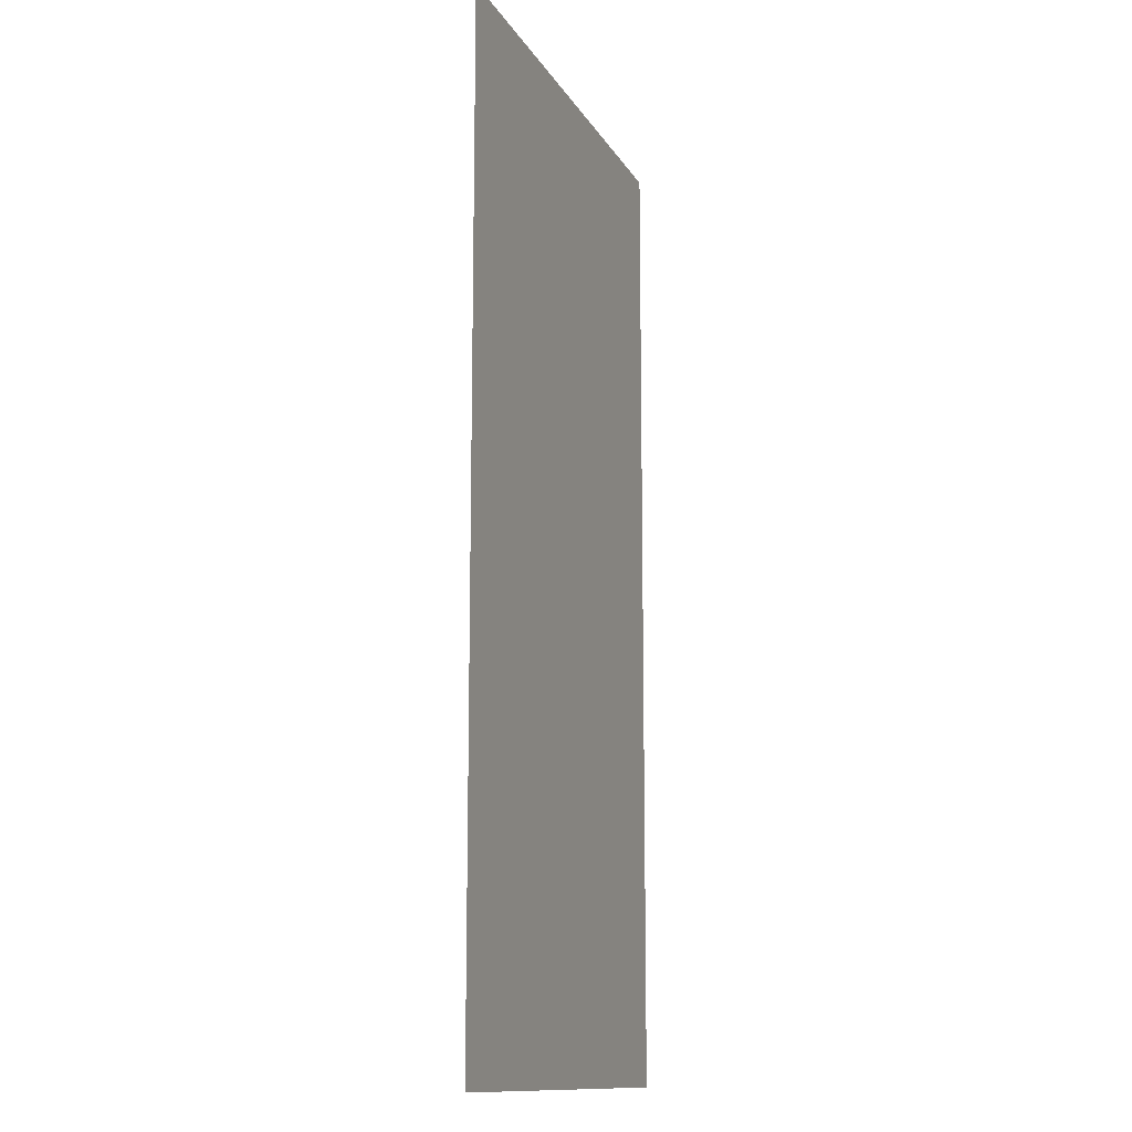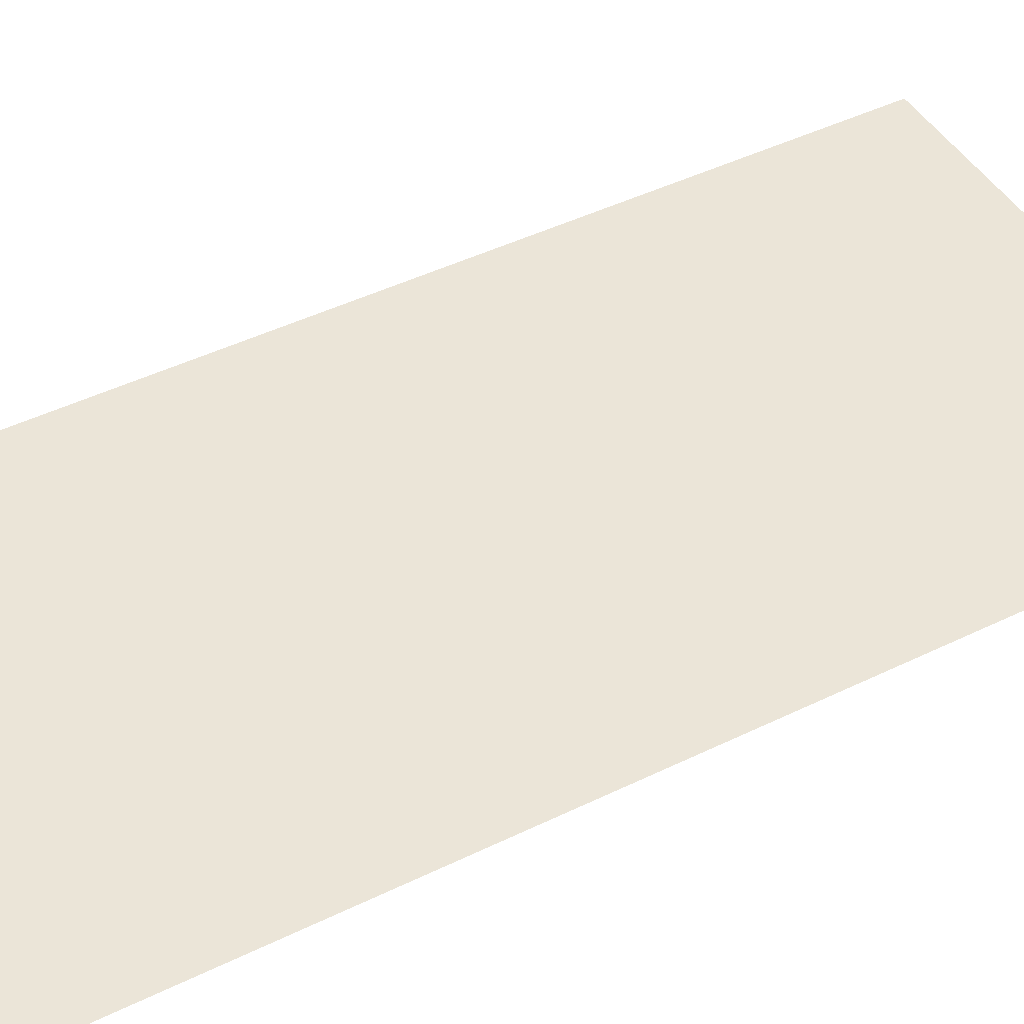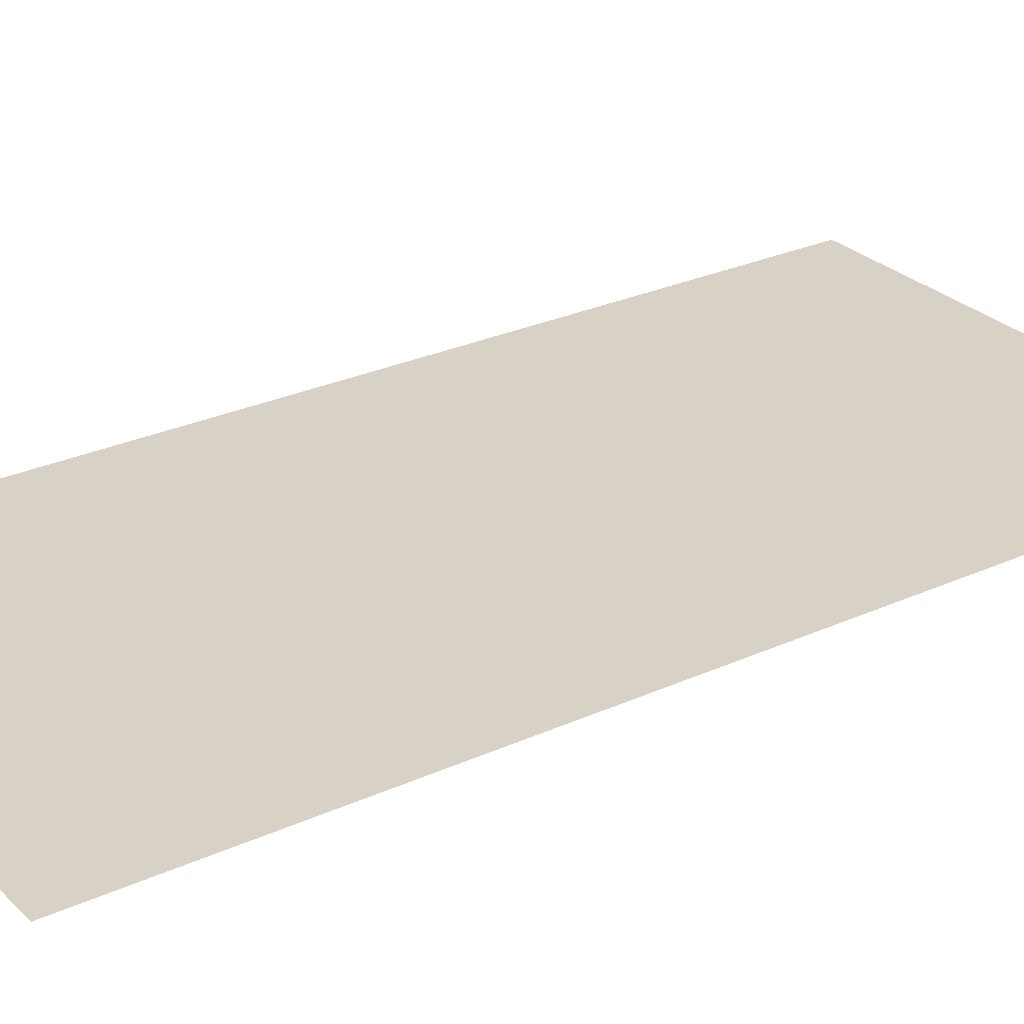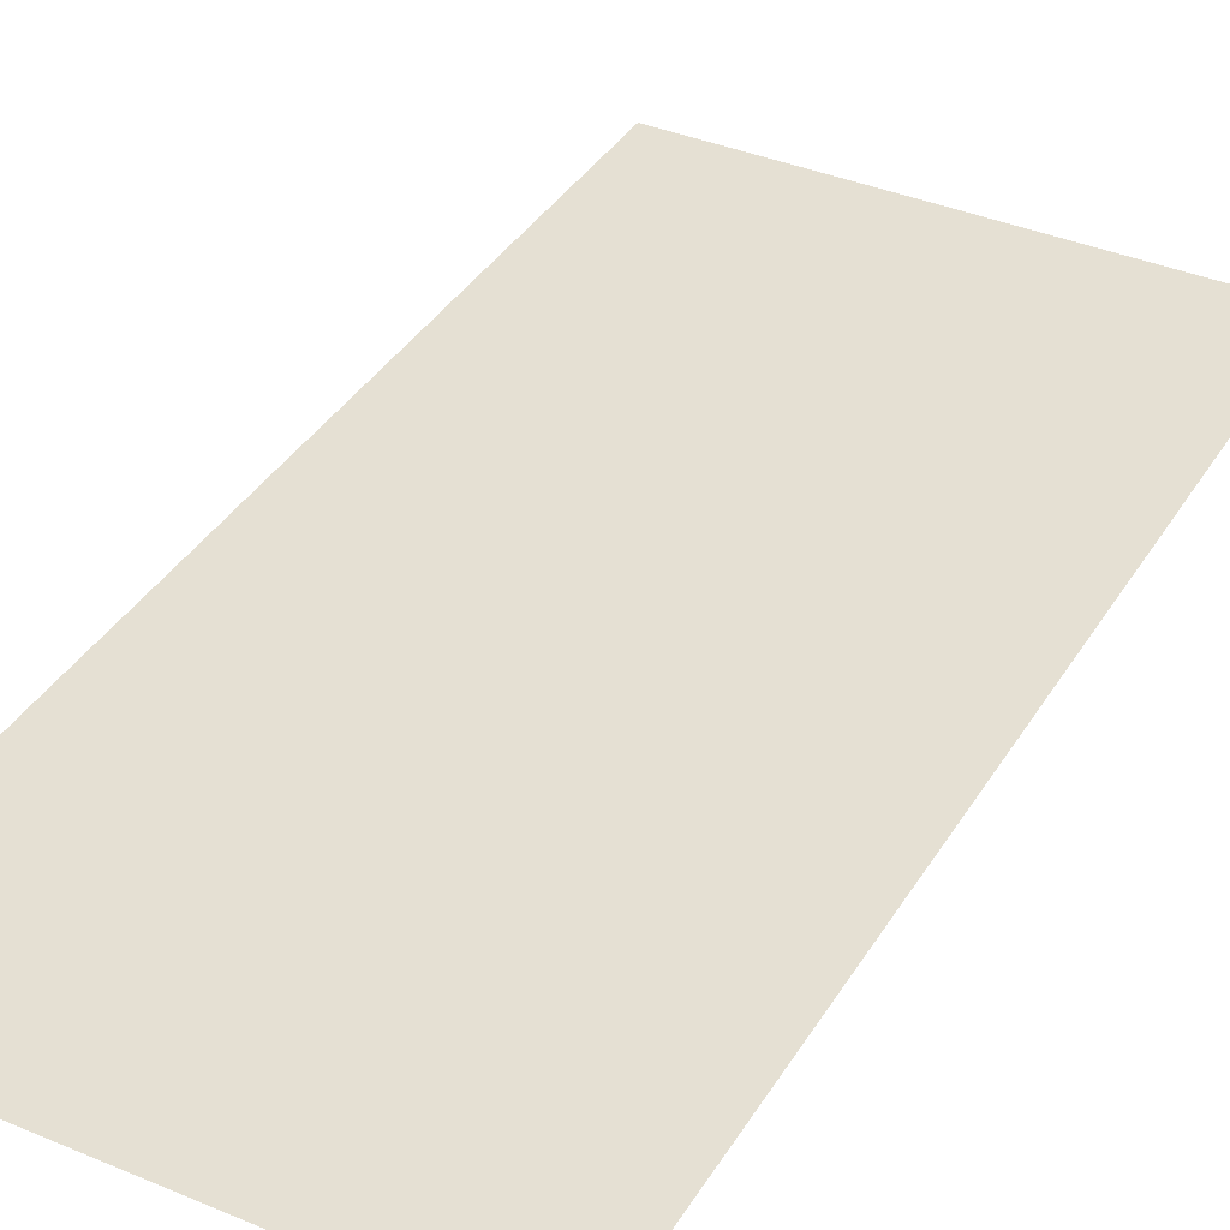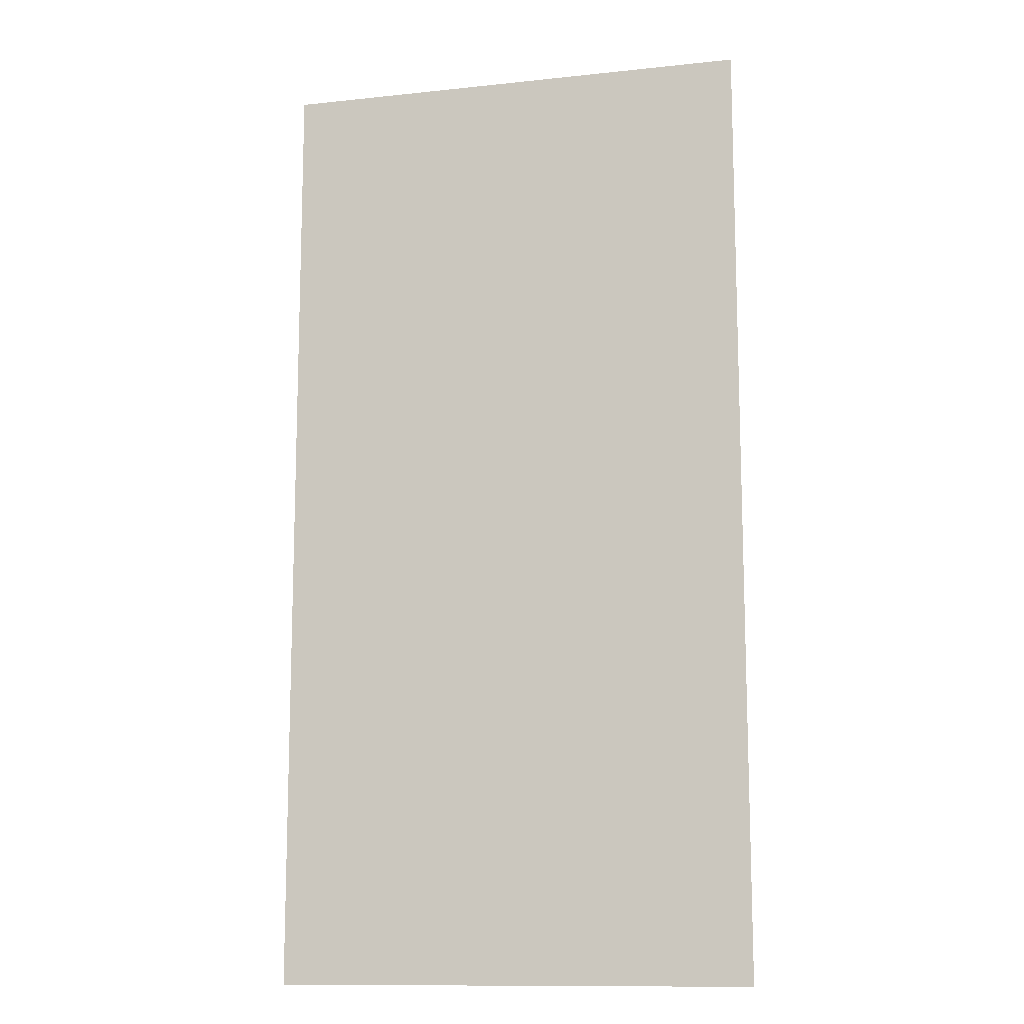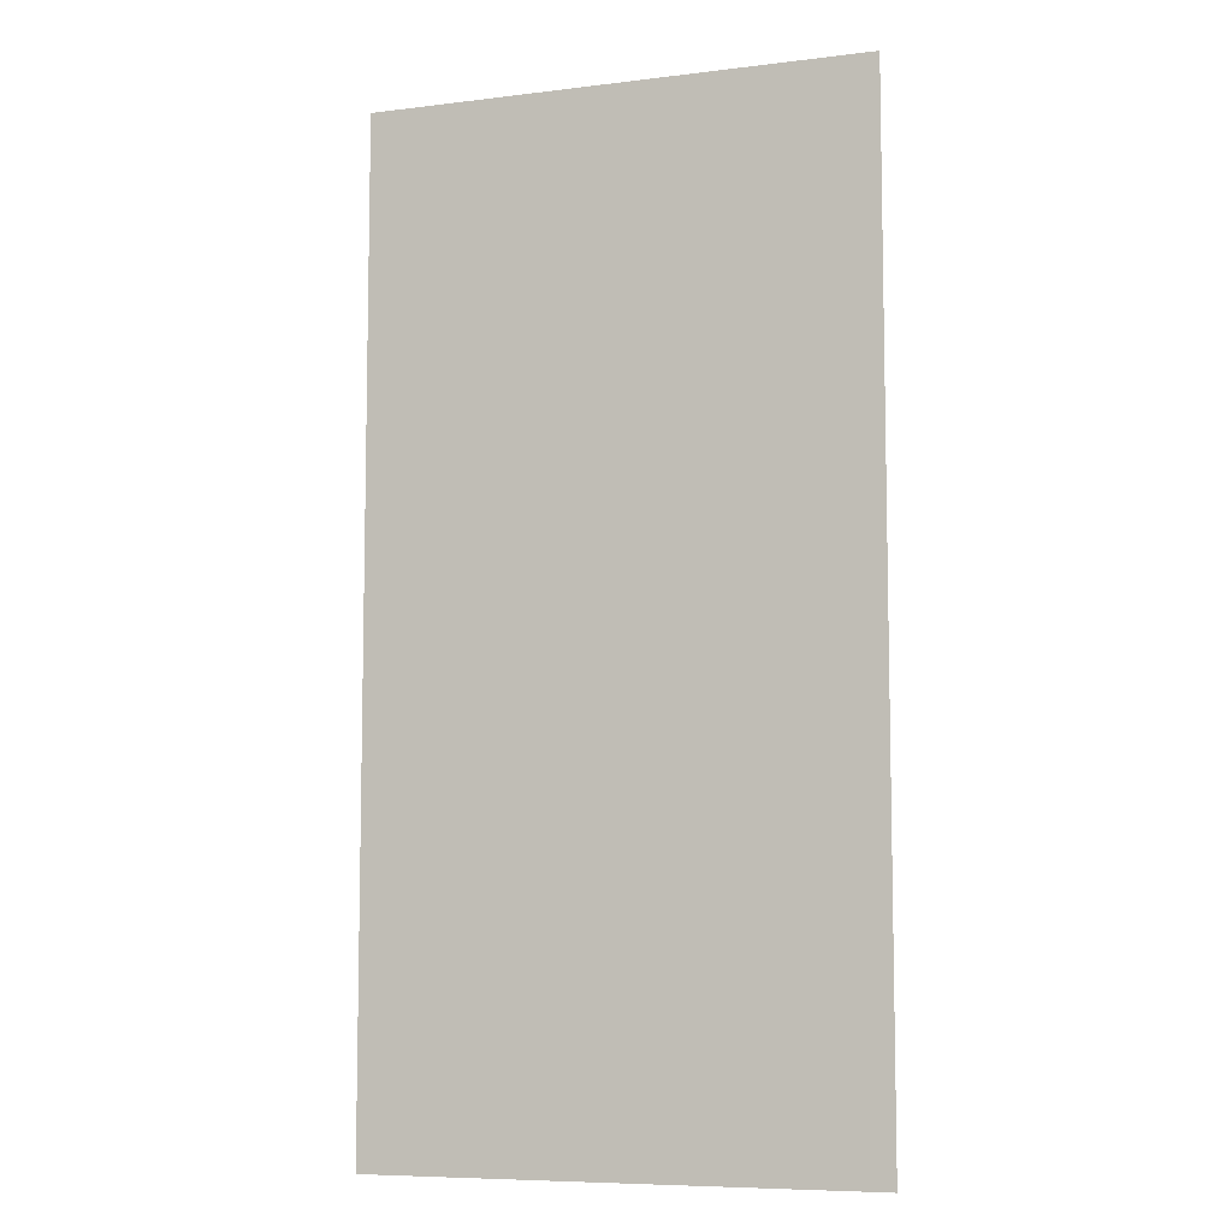
<metadata>
{"format":"obj","ext":"obj","renderer":"f3d","projection":"perspective","resolution":1024,"background":"white","views":[{"elev":-12.8,"azim":-70.5,"up":"+Y"},{"elev":45.6,"azim":-119.3,"up":"+Z"},{"elev":27.6,"azim":55.1,"up":"+Z"},{"elev":37.9,"azim":-151.8,"up":"+Z"},{"elev":-12.3,"azim":14.1,"up":"+Y"},{"elev":-7.7,"azim":-160.9,"up":"+Y"}]}
</metadata>
<code>
v -920 -140 0
v -940 -140 0
v -940 -120 0
v -920 -120 0
v -920 -160 0
v -940 -160 0
v -940 -140 0
v -920 -140 0
g RadioBoyLevel1.1_mesh_0016
f 1 2 3 4
f 5 6 7 8

</code>
